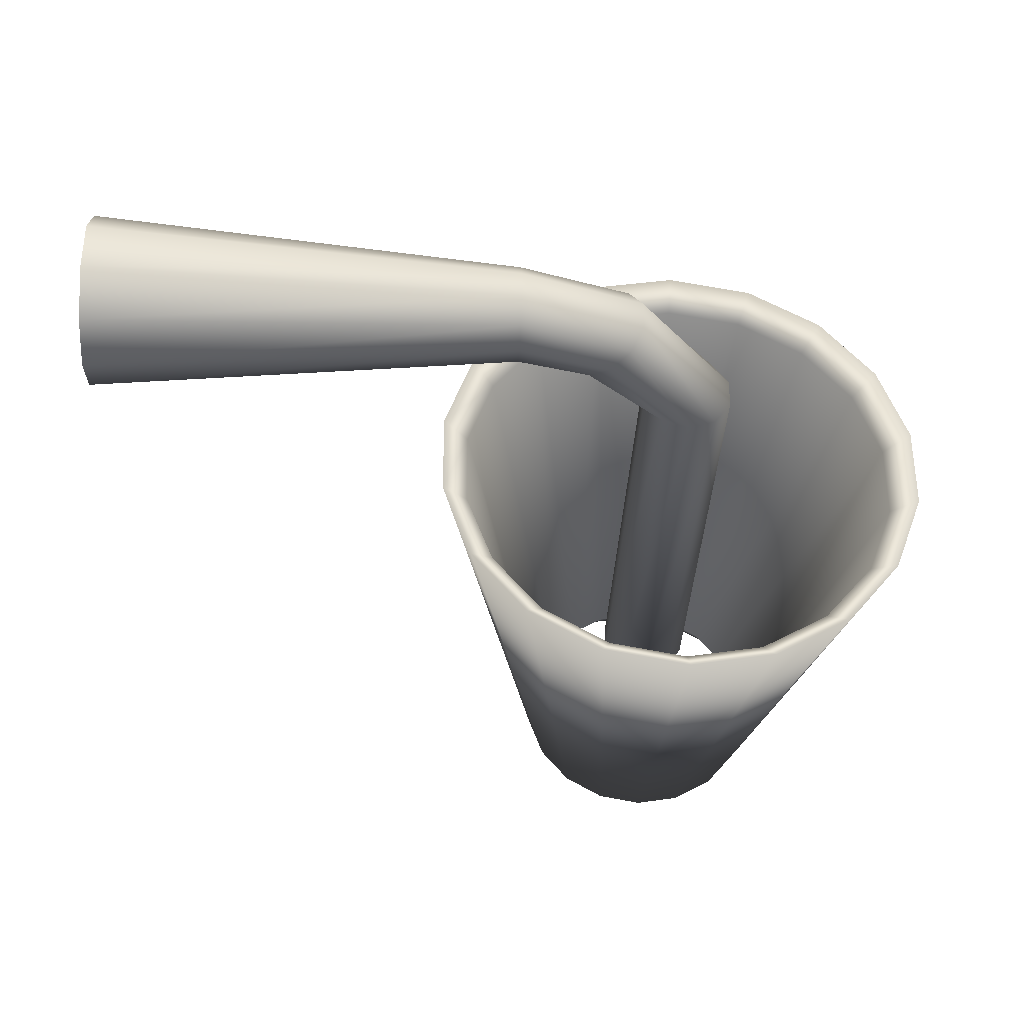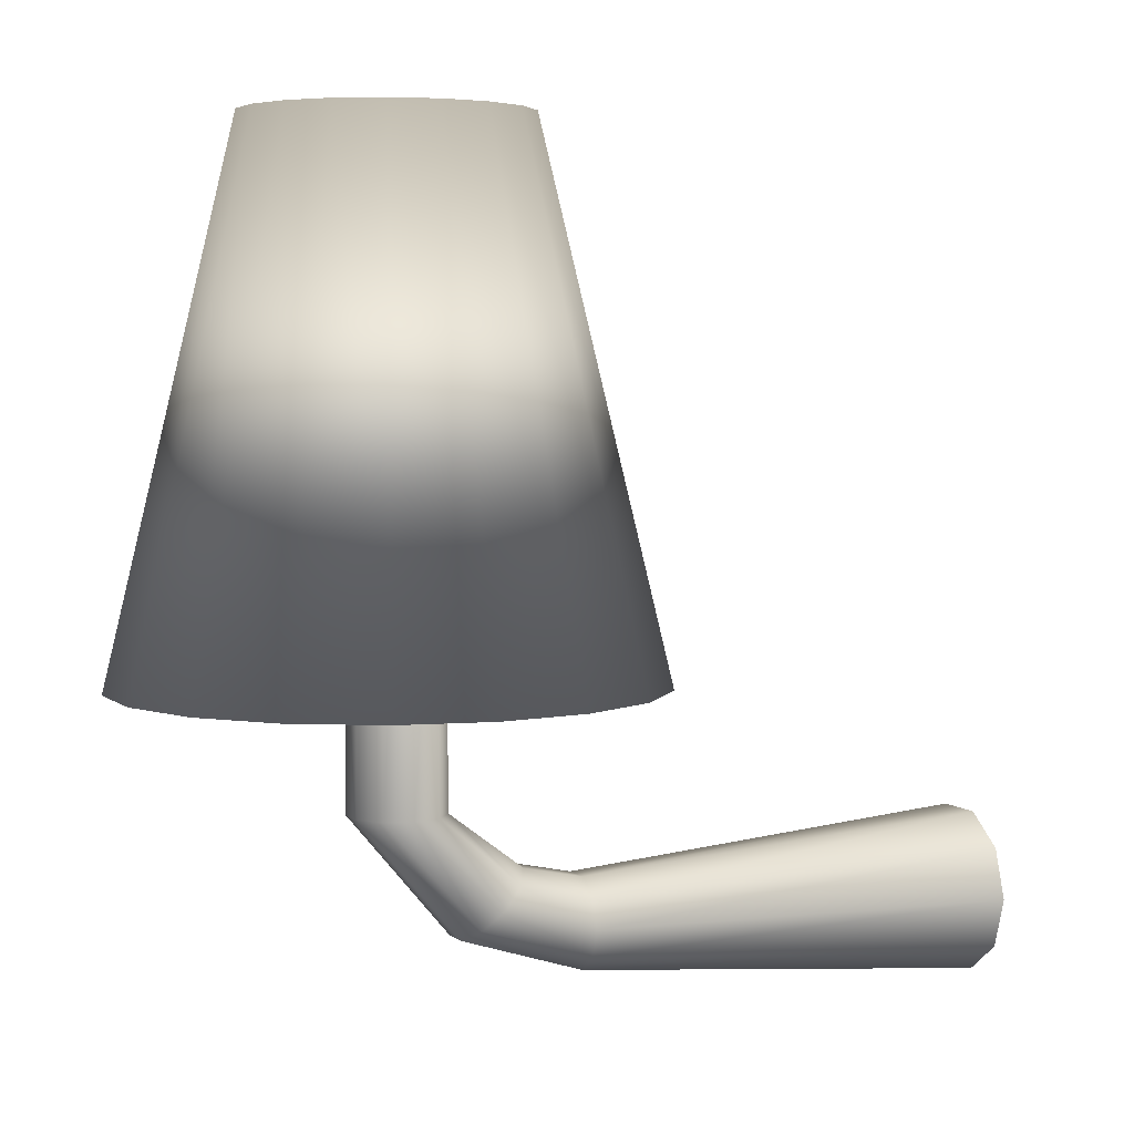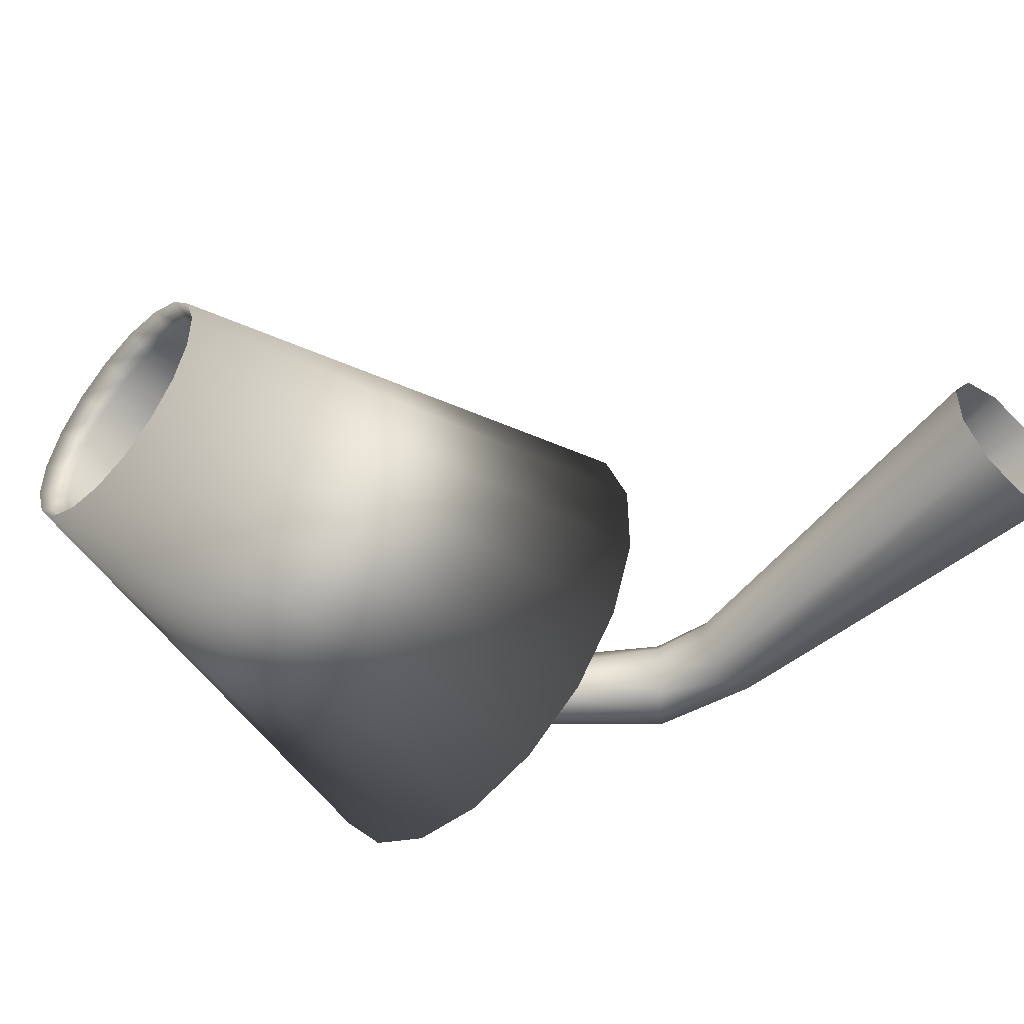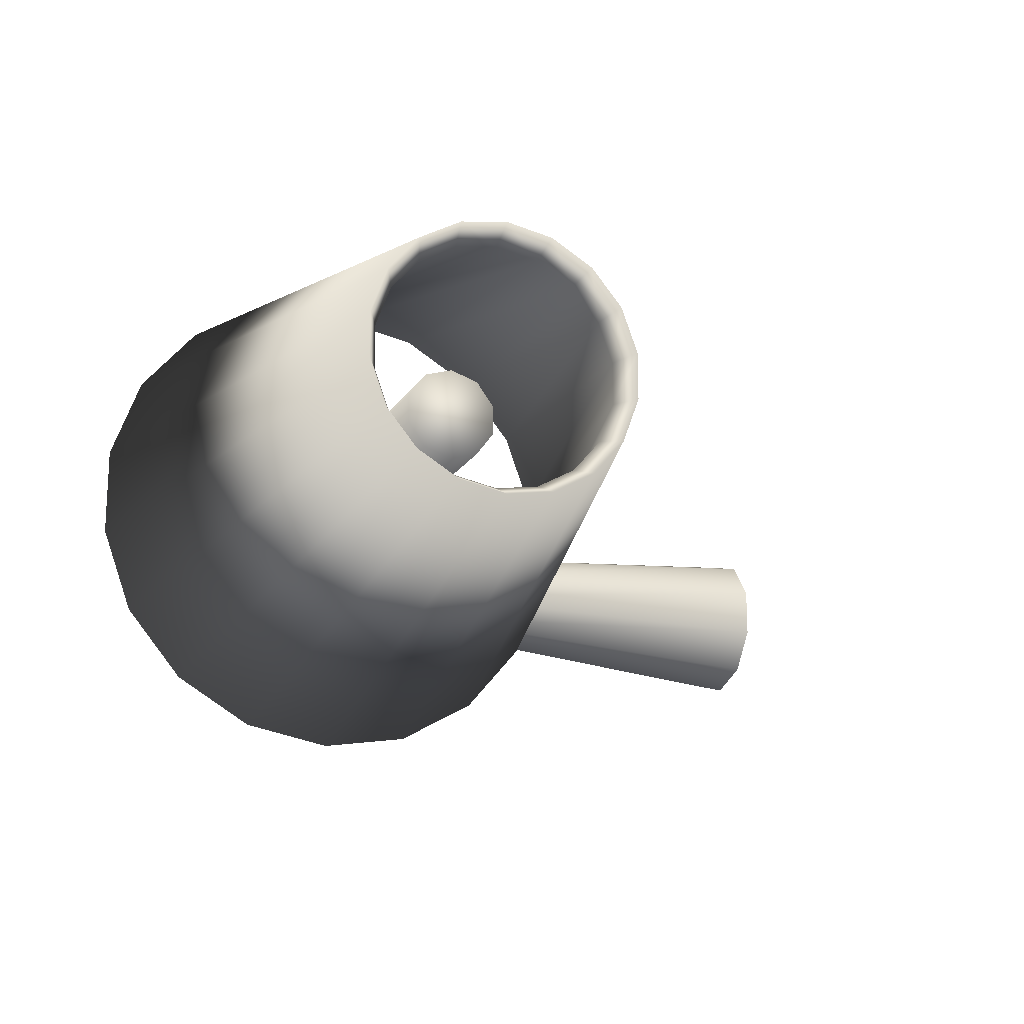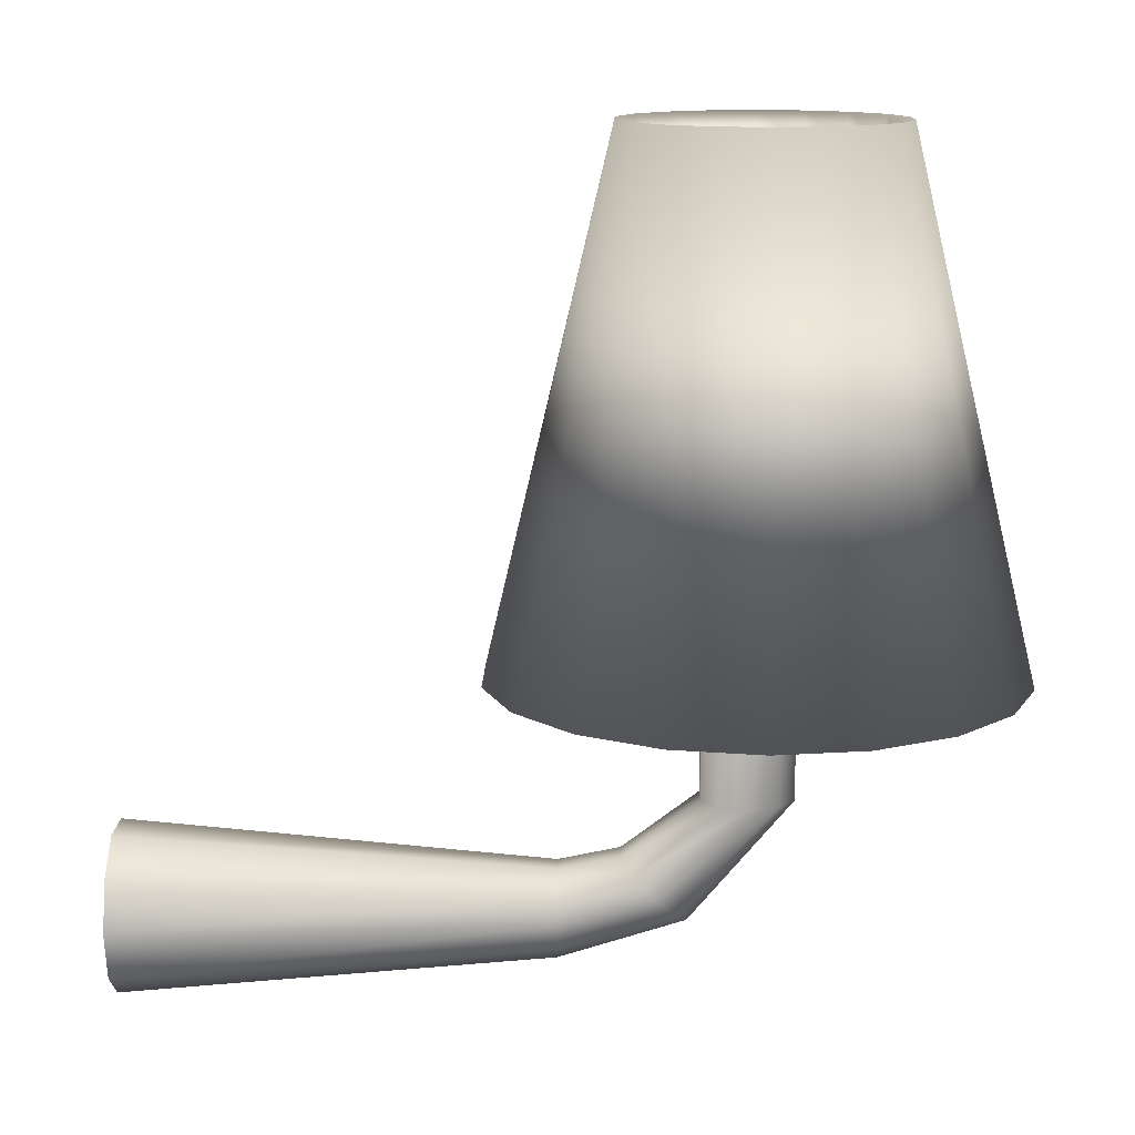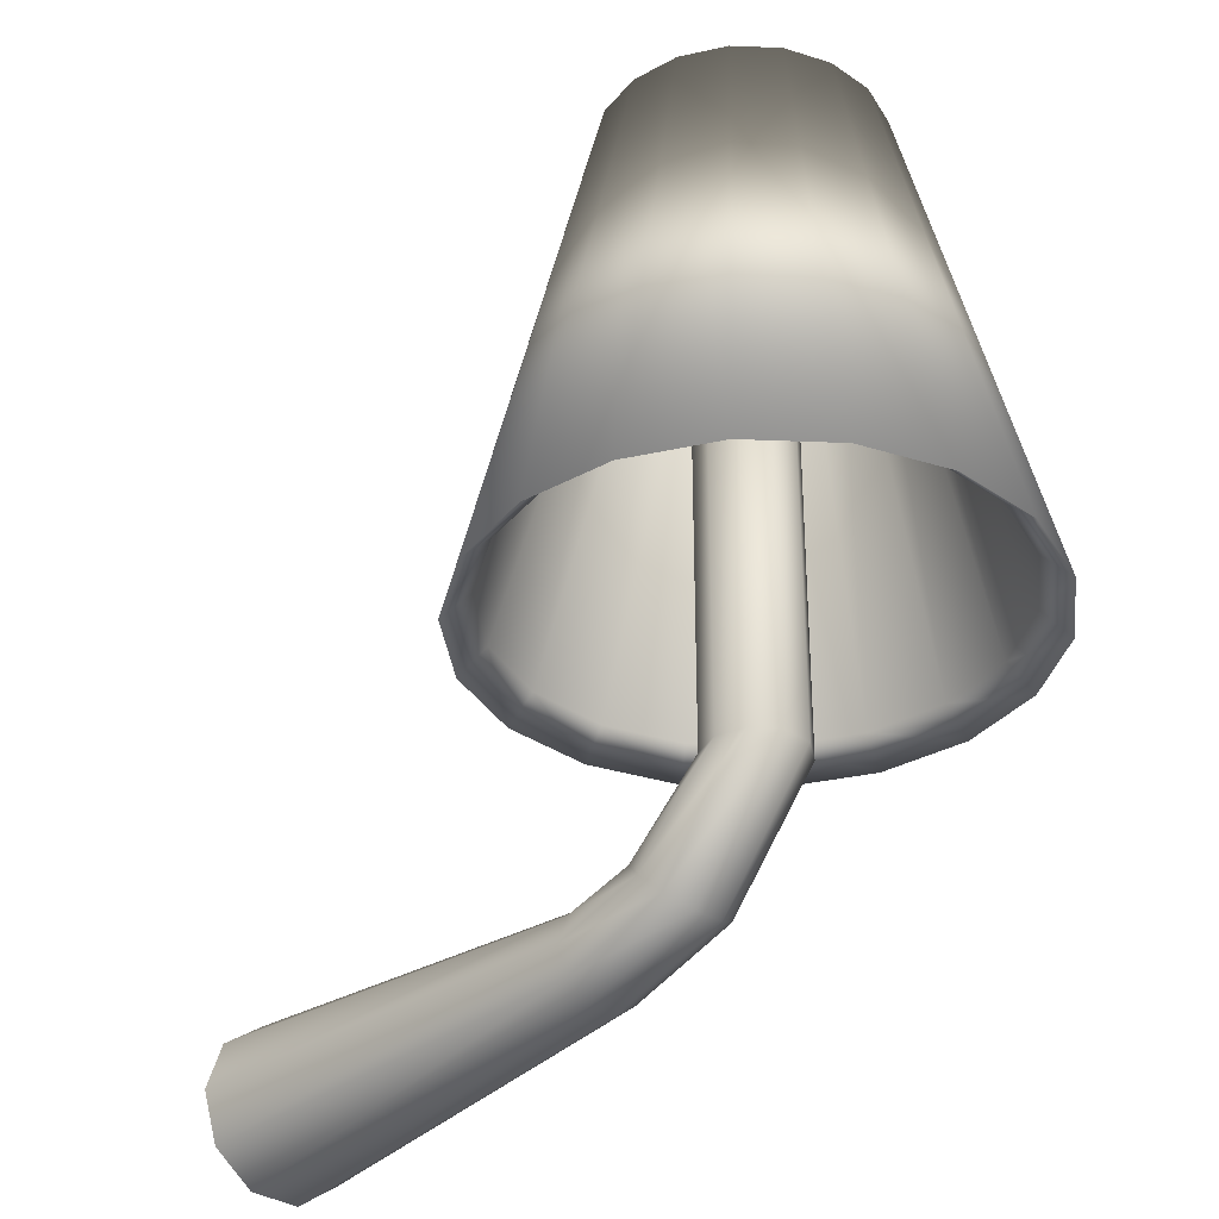
<metadata>
{"format":"obj","ext":"obj","renderer":"f3d","projection":"perspective","resolution":1024,"background":"white","views":[{"elev":-35.8,"azim":-2.9,"up":"+Z"},{"elev":4.4,"azim":156.0,"up":"+Y"},{"elev":-50.2,"azim":-132.0,"up":"+Z"},{"elev":-18.8,"azim":157.5,"up":"+Z"},{"elev":12.7,"azim":1.1,"up":"+Y"},{"elev":-33.4,"azim":46.9,"up":"+Y"}]}
</metadata>
<code>
o Luminaria_Cylinder.007
v -2.929 -0.09216 -0.04355
v -2.929 0.2018 -0.1135
v -2.979 -0.09216 -0.05241
v -2.955 0.2018 -0.1181
v -3.023 -0.09216 -0.07793
v -2.978 0.2018 -0.1315
v -3.056 -0.09216 -0.117
v -2.996 0.2018 -0.152
v -3.074 -0.09216 -0.165
v -3.005 0.2018 -0.1771
v -3.074 -0.09216 -0.216
v -3.005 0.2018 -0.2039
v -3.056 -0.09216 -0.264
v -2.996 0.2018 -0.229
v -3.023 -0.09216 -0.3031
v -2.978 0.2018 -0.2495
v -2.979 -0.09216 -0.3286
v -2.955 0.2018 -0.2629
v -2.929 -0.09216 -0.3375
v -2.929 0.2018 -0.2676
v -2.879 -0.09216 -0.3286
v -2.902 0.2018 -0.2629
v -2.834 -0.09216 -0.3031
v -2.879 0.2018 -0.2495
v -2.802 -0.09216 -0.264
v -2.862 0.2018 -0.229
v -2.784 -0.09216 -0.216
v -2.853 0.2018 -0.2039
v -2.784 -0.09216 -0.165
v -2.853 0.2018 -0.1771
v -2.802 -0.09216 -0.117
v -2.862 0.2018 -0.152
v -2.834 -0.09216 -0.07793
v -2.879 0.2018 -0.1315
v -2.879 -0.09216 -0.05241
v -2.902 0.2018 -0.1181
v -2.929 -0.07699 -0.05871
v -2.974 -0.07699 -0.06666
v -2.952 0.1866 -0.1256
v -2.929 0.1866 -0.1214
v -3.014 -0.07699 -0.08955
v -2.973 0.1866 -0.1376
v -3.043 -0.07699 -0.1246
v -2.989 0.1866 -0.156
v -3.059 -0.07699 -0.1676
v -2.997 0.1866 -0.1785
v -3.059 -0.07699 -0.2134
v -2.997 0.1866 -0.2025
v -3.043 -0.07699 -0.2564
v -2.989 0.1866 -0.2251
v -3.014 -0.07699 -0.2915
v -2.973 0.1866 -0.2434
v -2.974 -0.07699 -0.3144
v -2.952 0.1866 -0.2555
v -2.929 -0.07699 -0.3223
v -2.929 0.1866 -0.2596
v -2.884 -0.07699 -0.3144
v -2.905 0.1866 -0.2555
v -2.844 -0.07699 -0.2915
v -2.884 0.1866 -0.2434
v -2.815 -0.07699 -0.2564
v -2.869 0.1866 -0.2251
v -2.799 -0.07699 -0.2134
v -2.861 0.1866 -0.2025
v -2.799 -0.07699 -0.1676
v -2.861 0.1866 -0.1785
v -2.815 -0.07699 -0.1246
v -2.869 0.1866 -0.156
v -2.844 -0.07699 -0.08955
v -2.884 0.1866 -0.1376
v -2.884 -0.07699 -0.06666
v -2.905 0.1866 -0.1256
v -3.034 -0.2232 -0.164
v -3.274 -0.2232 -0.1433
v -3.034 -0.2388 -0.169
v -3.274 -0.251 -0.1523
v -3.034 -0.2485 -0.1823
v -3.274 -0.2681 -0.1759
v -3.034 -0.2485 -0.1987
v -3.274 -0.2681 -0.2051
v -3.034 -0.2388 -0.212
v -3.274 -0.251 -0.2287
v -3.034 -0.2232 -0.2171
v -3.274 -0.2232 -0.2377
v -3.034 -0.2076 -0.212
v -3.274 -0.1954 -0.2287
v -3.034 -0.1979 -0.1987
v -3.274 -0.1783 -0.2051
v -3.034 -0.1979 -0.1823
v -3.274 -0.1783 -0.1759
v -3.034 -0.2076 -0.169
v -3.274 -0.1954 -0.1523
v -2.982 -0.2086 -0.164
v -2.971 -0.2197 -0.169
v -2.964 -0.2265 -0.1823
v -2.964 -0.2265 -0.1987
v -2.971 -0.2197 -0.212
v -2.982 -0.2086 -0.2171
v -2.993 -0.1976 -0.212
v -3 -0.1908 -0.1987
v -3 -0.1908 -0.1823
v -2.993 -0.1976 -0.169
v -2.932 -0.1587 -0.164
v -2.917 -0.1587 -0.169
v -2.907 -0.1587 -0.1823
v -2.907 -0.1587 -0.1987
v -2.917 -0.1587 -0.212
v -2.932 -0.1587 -0.2171
v -2.948 -0.1587 -0.212
v -2.958 -0.1587 -0.1987
v -2.958 -0.1587 -0.1823
v -2.948 -0.1587 -0.169
v -2.932 0.1108 -0.164
v -2.917 0.1108 -0.169
v -2.907 0.1108 -0.1823
v -2.907 0.1108 -0.1987
v -2.917 0.1108 -0.212
v -2.932 0.1108 -0.2171
v -2.948 0.1108 -0.212
v -2.958 0.1108 -0.1987
v -2.958 0.1108 -0.1823
v -2.948 0.1108 -0.169
f 73 74 76 75
f 75 76 78 77
f 77 78 80 79
f 79 80 82 81
f 81 82 84 83
f 83 84 86 85
f 85 86 88 87
f 87 88 90 89
f 96 97 107 106
f 91 92 74 73
f 89 90 92 91
f 83 85 99 98
f 81 83 98 97
f 79 81 97 96
f 73 75 94 93
f 77 79 96 95
f 75 77 95 94
f 91 73 93 102
f 89 91 102 101
f 87 89 101 100
f 85 87 100 99
f 103 104 114 113
f 93 94 104 103
f 100 101 111 110
f 97 98 108 107
f 94 95 105 104
f 101 102 112 111
f 98 99 109 108
f 95 96 106 105
f 102 93 103 112
f 99 100 110 109
f 113 114 115 116 117 118 119 120 121 122
f 110 111 121 120
f 107 108 118 117
f 104 105 115 114
f 111 112 122 121
f 108 109 119 118
f 105 106 116 115
f 112 103 113 122
f 109 110 120 119
f 106 107 117 116
f 1 3 4 2
f 3 5 6 4
f 5 7 8 6
f 7 9 10 8
f 9 11 12 10
f 11 13 14 12
f 13 15 16 14
f 15 17 18 16
f 17 19 20 18
f 19 21 22 20
f 21 23 24 22
f 23 25 26 24
f 25 27 28 26
f 27 29 30 28
f 29 31 32 30
f 31 33 34 32
f 38 39 42 41
f 35 1 2 36
f 33 35 36 34
f 37 40 39 38
f 41 42 44 43
f 43 44 46 45
f 45 46 48 47
f 47 48 50 49
f 49 50 52 51
f 51 52 54 53
f 53 54 56 55
f 55 56 58 57
f 57 58 60 59
f 59 60 62 61
f 61 62 64 63
f 63 64 66 65
f 65 66 68 67
f 67 68 70 69
f 71 72 40 37
f 69 70 72 71
f 8 10 46 44
f 26 28 64 62
f 19 17 53 55
f 1 35 71 37
f 18 20 56 54
f 36 2 40 72
f 11 9 45 47
f 29 27 63 65
f 3 1 37 38
f 10 12 48 46
f 28 30 66 64
f 2 4 39 40
f 21 19 55 57
f 20 22 58 56
f 13 11 47 49
f 31 29 65 67
f 12 14 50 48
f 30 32 68 66
f 5 3 38 41
f 23 21 57 59
f 4 6 42 39
f 22 24 60 58
f 15 13 49 51
f 33 31 67 69
f 14 16 52 50
f 32 34 70 68
f 7 5 41 43
f 25 23 59 61
f 6 8 44 42
f 24 26 62 60
f 17 15 51 53
f 35 33 69 71
f 16 18 54 52
f 34 36 72 70
f 9 7 43 45
f 27 25 61 63

</code>
